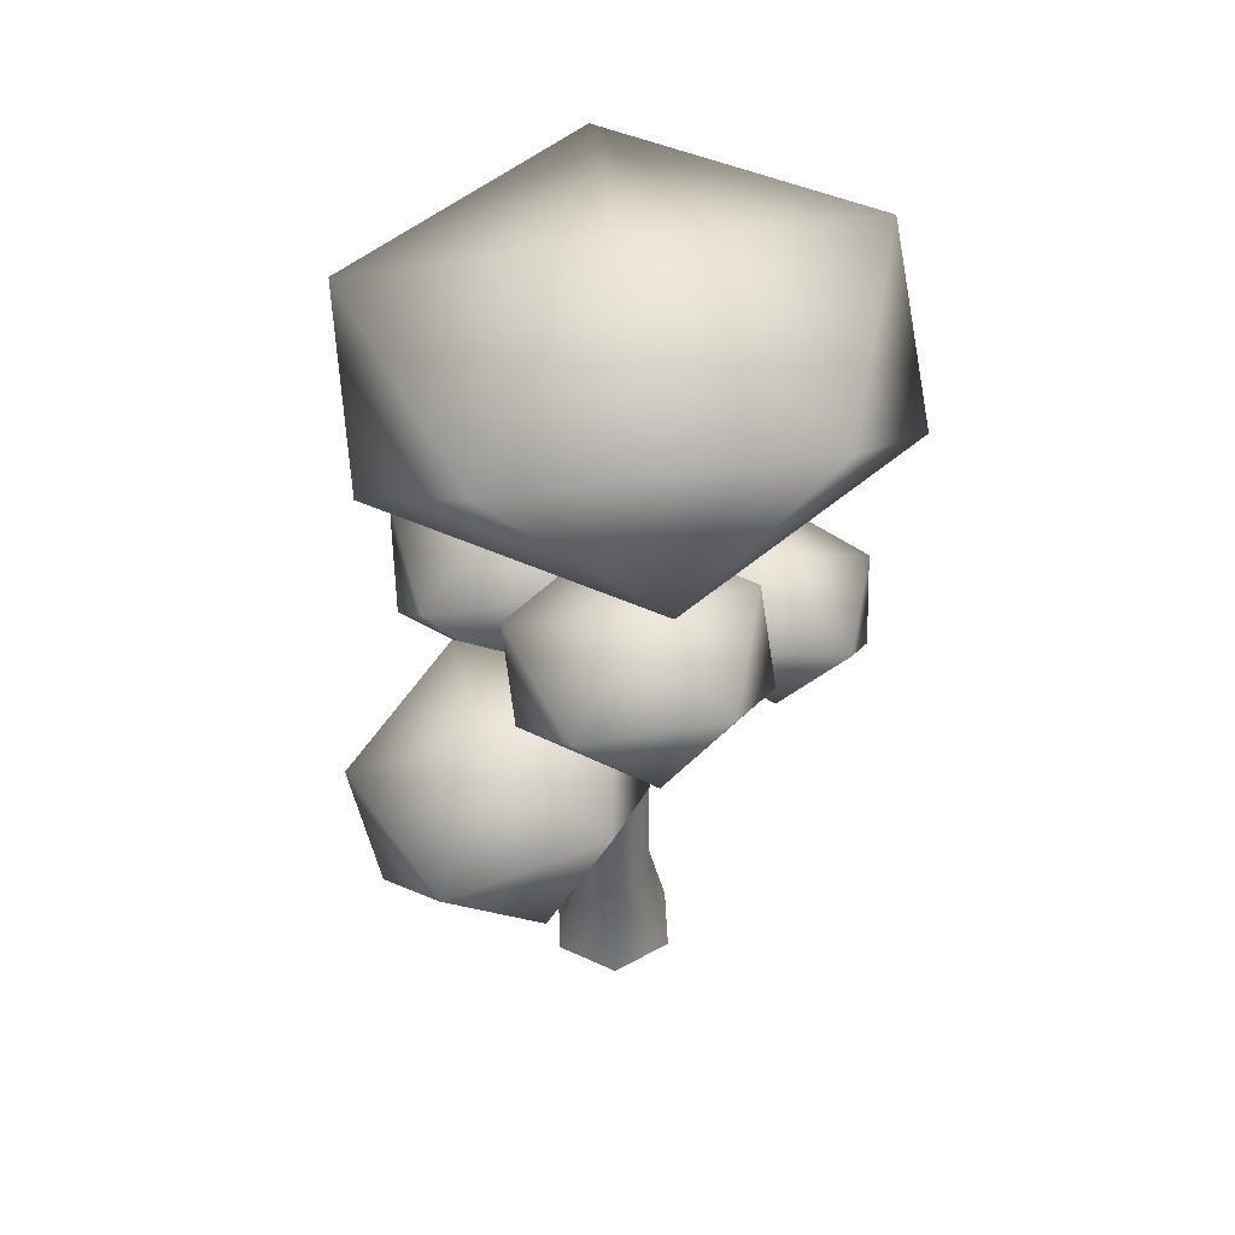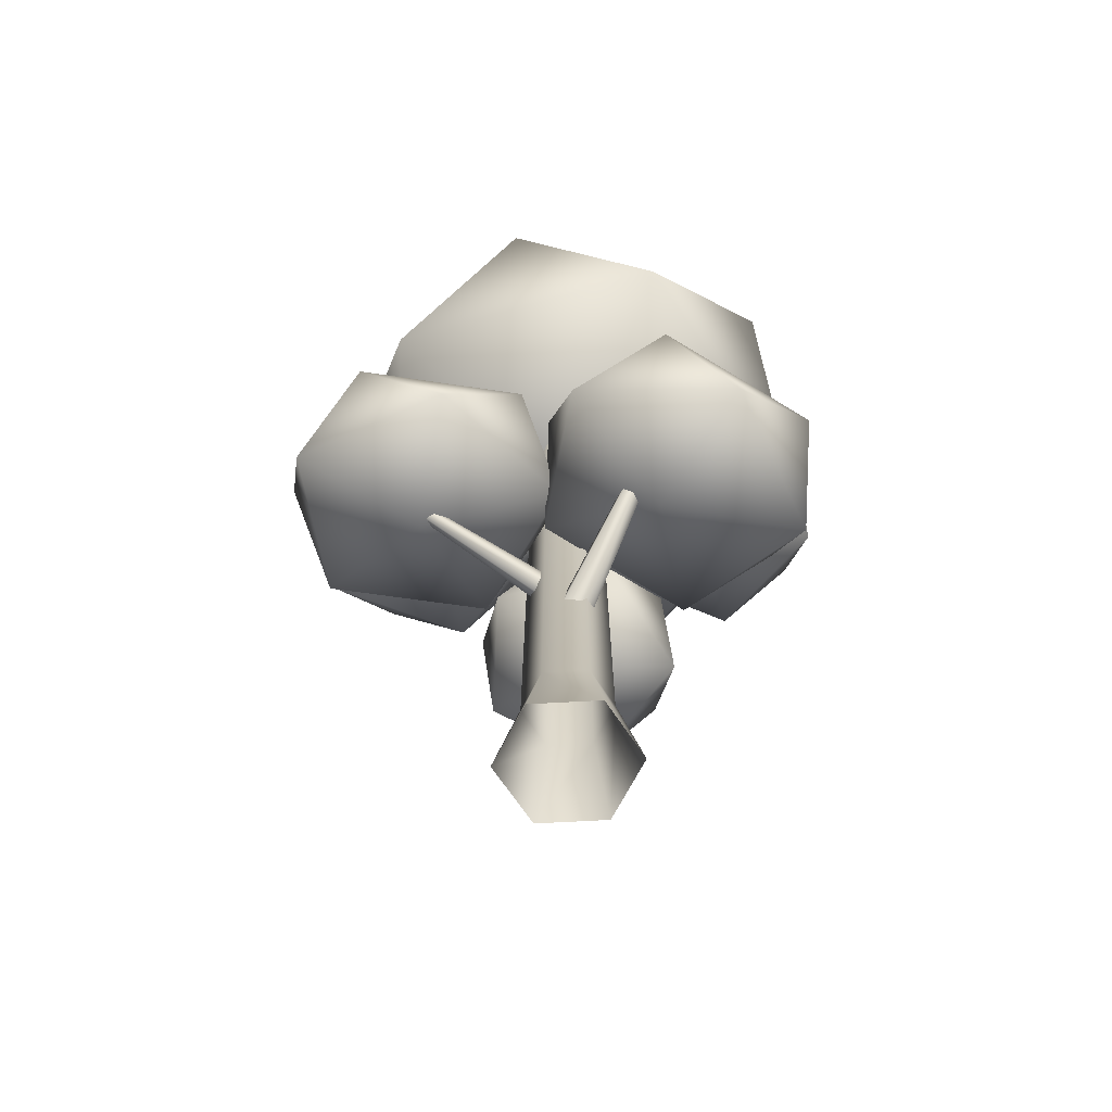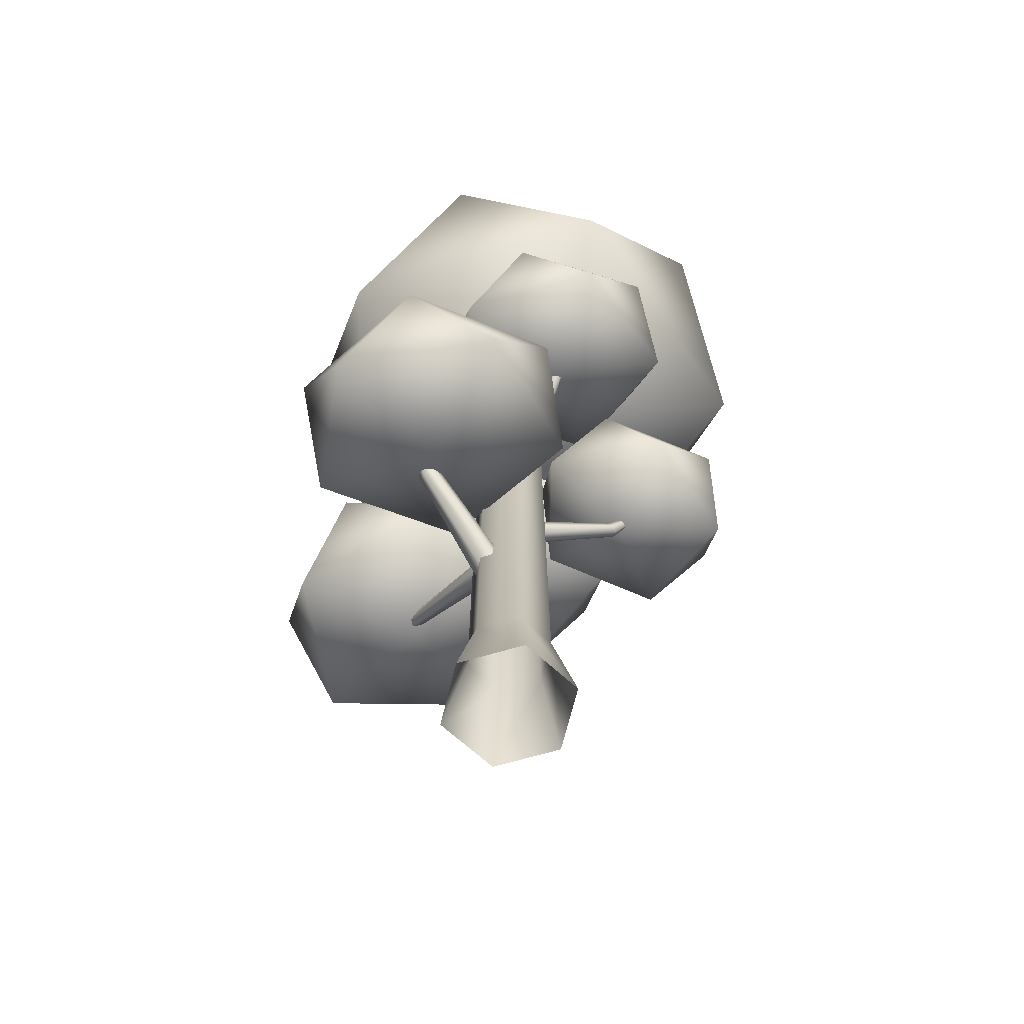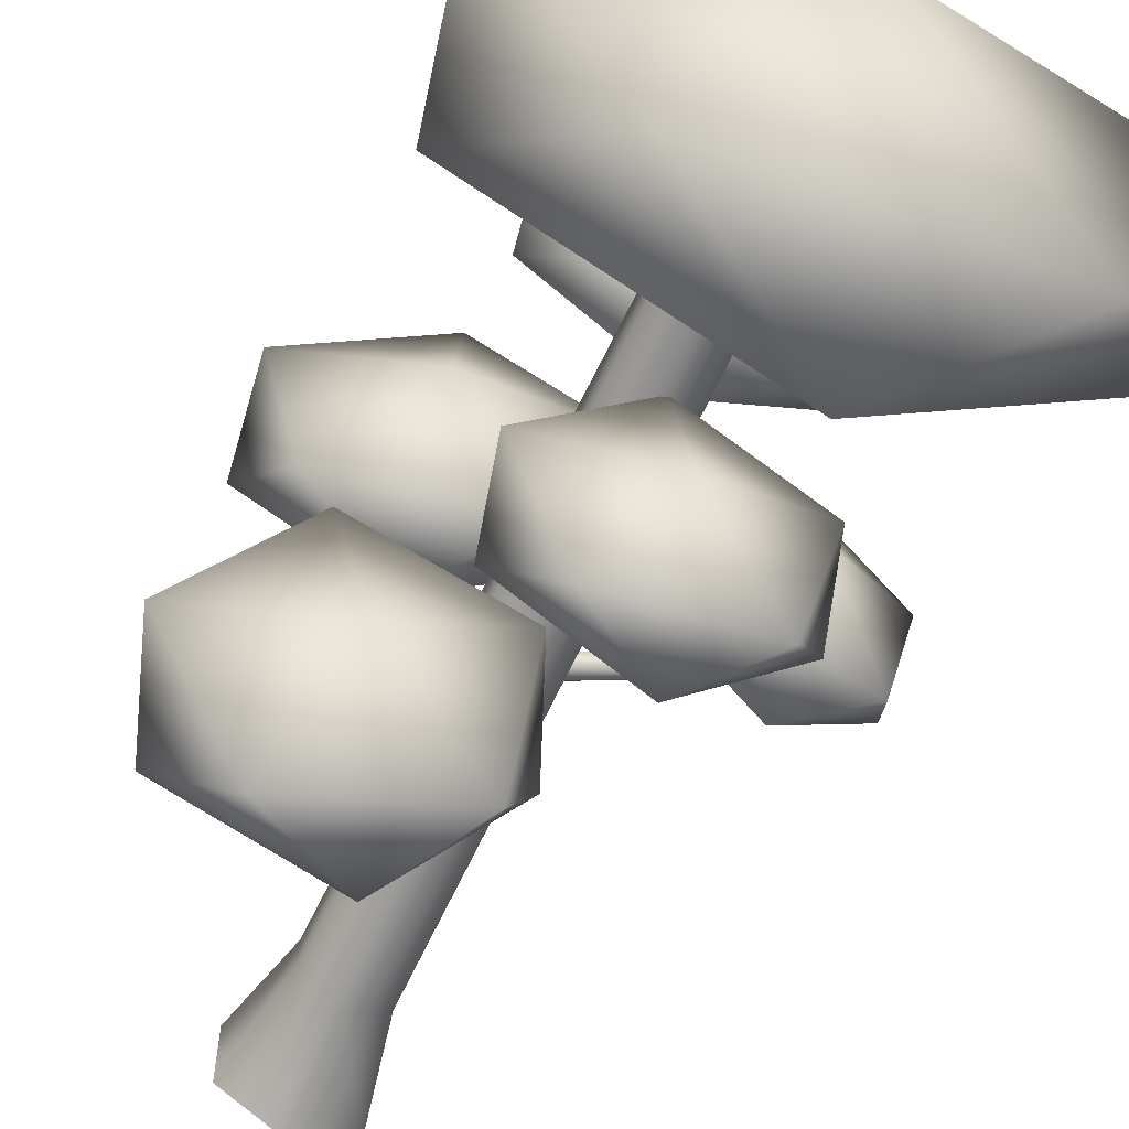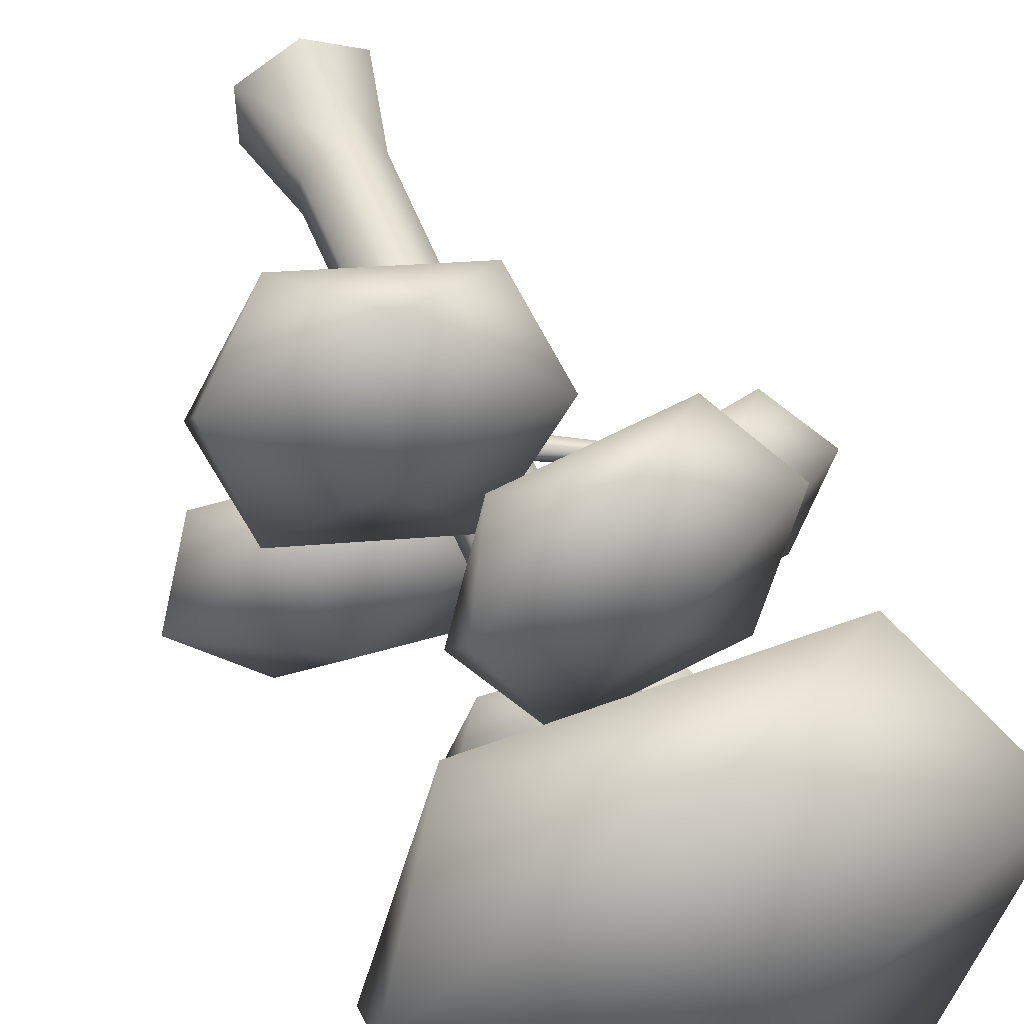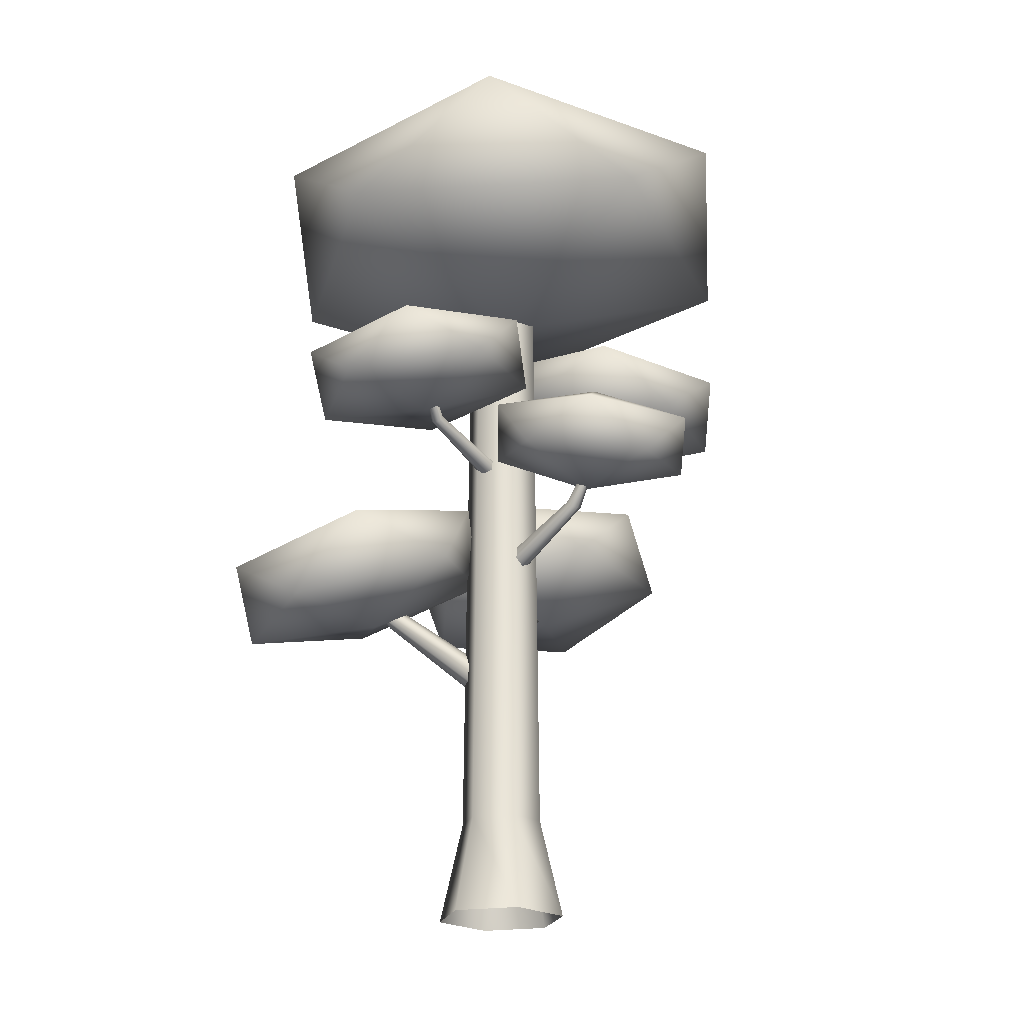
<metadata>
{"format":"obj","ext":"obj","renderer":"f3d","projection":"perspective","resolution":1024,"background":"white","views":[{"elev":46.7,"azim":177.8,"up":"+Y"},{"elev":-66.9,"azim":93.2,"up":"+Y"},{"elev":-65.6,"azim":166.7,"up":"+Y"},{"elev":-60.7,"azim":155.6,"up":"+Z"},{"elev":53.2,"azim":159.2,"up":"+Z"},{"elev":-22.4,"azim":-135.6,"up":"+Y"}]}
</metadata>
<code>
o Icosphere.005_Icosphere.009
v -0.3948 1.422 0.01879
v -0.1944 1.586 0.2663
v -0.5903 1.506 0.3063
v -0.744 1.441 -0.06262
v -0.4431 1.481 -0.3305
v -0.1035 1.571 -0.1272
v -0.4197 1.707 0.3379
v -0.7594 1.617 0.1346
v -0.6685 1.602 -0.259
v -0.2726 1.682 -0.2989
v -0.1188 1.747 0.07
v -0.468 1.767 -0.01141
v 0.2478 1.186 0.477
v 0.4919 1.226 0.8554
v -0.01826 1.336 0.8073
v -0.1306 1.355 0.294
v 0.3102 1.256 0.02485
v 0.6949 1.177 0.3718
v 0.2733 1.488 0.914
v -0.1114 1.567 0.5671
v 0.09157 1.518 0.0835
v 0.6017 1.408 0.1316
v 0.714 1.389 0.6449
v 0.3412 1.6 0.4667
v 0.3467 1.013 -0.2923
v 0.7048 1.118 -0.03658
v 0.205 1.225 0.07875
v -0.07932 1.153 -0.3575
v 0.2447 1 -0.7425
v 0.7294 0.9785 -0.5441
v 0.5078 1.389 0.04853
v 0.02321 1.411 -0.1498
v 0.04775 1.272 -0.6574
v 0.5475 1.164 -0.7727
v 0.8319 1.237 -0.3364
v 0.4106 1.418 -0.4064
v -0.04596 1.695 -0.4265
v 0.2158 1.789 -0.1561
v -0.2327 1.823 -0.1153
v -0.4144 1.772 -0.5256
v -0.07828 1.707 -0.82
v 0.3112 1.717 -0.5916
v 0.009118 1.979 -0.08804
v -0.3804 1.969 -0.3164
v -0.285 1.897 -0.7519
v 0.1635 1.863 -0.7927
v 0.3453 1.913 -0.3824
v -0.0232 2.025 -0.4815
v -0.0267 1.799 0.505
v 0.243 1.937 0.8255
v -0.2528 1.883 0.8741
v -0.4527 1.869 0.4149
v -0.08045 1.913 0.08256
v 0.3495 1.956 0.3363
v -0.01632 2.091 0.9335
v -0.4462 2.049 0.6798
v -0.3397 2.068 0.1906
v 0.156 2.122 0.142
v 0.3559 2.136 0.6012
v -0.07006 2.206 0.5111
v -0.03733 2.17 -0.01358
v 0.5072 2.373 0.5963
v -0.4453 2.406 0.6847
v -0.8239 2.411 -0.1945
v -0.1054 2.382 -0.8261
v 0.7173 2.358 -0.3374
v 0.05714 2.739 0.7924
v -0.7655 2.763 0.3037
v -0.5554 2.748 -0.63
v 0.3971 2.715 -0.7184
v 0.7757 2.709 0.1607
v -0.01089 2.95 -0.02014
f 1 2 3
f 2 1 6
f 1 3 4
f 1 4 5
f 1 5 6
f 2 6 11
f 3 2 7
f 4 3 8
f 5 4 9
f 6 5 10
f 2 11 7
f 3 7 8
f 4 8 9
f 5 9 10
f 6 10 11
f 7 11 12
f 8 7 12
f 9 8 12
f 10 9 12
f 11 10 12
f 13 14 15
f 14 13 18
f 13 15 16
f 13 16 17
f 13 17 18
f 14 18 23
f 15 14 19
f 16 15 20
f 17 16 21
f 18 17 22
f 14 23 19
f 15 19 20
f 16 20 21
f 17 21 22
f 18 22 23
f 19 23 24
f 20 19 24
f 21 20 24
f 22 21 24
f 23 22 24
f 25 26 27
f 26 25 30
f 25 27 28
f 25 28 29
f 25 29 30
f 26 30 35
f 27 26 31
f 28 27 32
f 29 28 33
f 30 29 34
f 26 35 31
f 27 31 32
f 28 32 33
f 29 33 34
f 30 34 35
f 31 35 36
f 32 31 36
f 33 32 36
f 34 33 36
f 35 34 36
f 37 38 39
f 38 37 42
f 37 39 40
f 37 40 41
f 37 41 42
f 38 42 47
f 39 38 43
f 40 39 44
f 41 40 45
f 42 41 46
f 38 47 43
f 39 43 44
f 40 44 45
f 41 45 46
f 42 46 47
f 43 47 48
f 44 43 48
f 45 44 48
f 46 45 48
f 47 46 48
f 49 50 51
f 50 49 54
f 49 51 52
f 49 52 53
f 49 53 54
f 50 54 59
f 51 50 55
f 52 51 56
f 53 52 57
f 54 53 58
f 50 59 55
f 51 55 56
f 52 56 57
f 53 57 58
f 54 58 59
f 55 59 60
f 56 55 60
f 57 56 60
f 58 57 60
f 59 58 60
f 61 62 63
f 62 61 66
f 61 63 64
f 61 64 65
f 61 65 66
f 62 66 71
f 63 62 67
f 64 63 68
f 65 64 69
f 66 65 70
f 62 71 67
f 63 67 68
f 64 68 69
f 65 69 70
f 66 70 71
f 67 71 72
f 68 67 72
f 69 68 72
f 70 69 72
f 71 70 72
o Cylinder.004_Cylinder.010
v 0.04387 0.9877 0.06099
v 0.3057 1.316 0.5191
v 0.006904 1.014 0.07089
v 0.2905 1.319 0.5182
v 0.005801 1.058 0.05774
v 0.2844 1.325 0.5051
v 0.04166 1.077 0.03469
v 0.2936 1.328 0.493
v 0.07862 1.05 0.0248
v 0.3089 1.325 0.4939
v 0.07972 1.006 0.03794
v 0.3149 1.319 0.5069
v 0.2764 1.189 0.4583
v 0.255 1.201 0.4602
v 0.2505 1.22 0.4459
v 0.2675 1.228 0.4295
v 0.289 1.216 0.4276
v 0.2934 1.196 0.442
v 0.008519 1.651 0.06316
v -0.05346 1.886 0.562
v -0.02305 1.674 0.0529
v -0.06491 1.888 0.557
v -0.01764 1.712 0.04281
v -0.06633 1.896 0.5476
v 0.01934 1.728 0.04299
v -0.05631 1.903 0.5432
v 0.0509 1.705 0.05325
v -0.04486 1.901 0.5481
v 0.0455 1.667 0.06333
v -0.04344 1.892 0.5576
v -0.04053 1.773 0.4319
v -0.06184 1.785 0.4226
v -0.05969 1.809 0.4116
v -0.03624 1.82 0.4098
v -0.01493 1.808 0.419
v -0.01707 1.784 0.43
v -0.02407 1.179 0.01307
v -0.4495 1.503 0.005077
v -0.0165 1.202 -0.01989
v -0.4424 1.501 -0.006825
v -0.005779 1.241 -0.01531
v -0.4289 1.504 -0.007741
v -0.002621 1.257 0.02223
v -0.4224 1.51 0.003244
v -0.01019 1.234 0.05519
v -0.4295 1.513 0.01515
v -0.02091 1.195 0.05061
v -0.4431 1.509 0.01606
v -0.369 1.353 -0.000279
v -0.3552 1.361 -0.02055
v -0.3369 1.379 -0.01763
v -0.3323 1.389 0.005573
v -0.3461 1.381 0.02585
v -0.3644 1.363 0.02292
v 0.08725 0.741 0.001656
v 0.4507 1.192 -0.2682
v 0.1048 0.7735 0.04588
v 0.4528 1.198 -0.2503
v 0.08869 0.8288 0.04913
v 0.4379 1.205 -0.2407
v 0.05509 0.8515 0.008155
v 0.4207 1.206 -0.2489
v 0.03756 0.8189 -0.03607
v 0.4186 1.2 -0.2668
v 0.05364 0.7637 -0.03932
v 0.4335 1.193 -0.2764
v 0.3717 1.038 -0.2006
v 0.3782 1.055 -0.17
v 0.3582 1.084 -0.1612
v 0.3317 1.095 -0.183
v 0.3253 1.077 -0.2136
v 0.3453 1.049 -0.2224
v 0.01505 1.545 -0.02989
v -0.07715 1.782 -0.4665
v 0.04494 1.565 -0.02954
v -0.06534 1.782 -0.4631
v 0.043 1.6 -0.01942
v -0.06229 1.783 -0.4513
v 0.01116 1.614 -0.009642
v -0.07106 1.785 -0.4428
v -0.01874 1.594 -0.009993
v -0.08287 1.785 -0.4462
v -0.01679 1.559 -0.02012
v -0.08592 1.784 -0.458
v -0.04617 1.657 -0.3864
v -0.02815 1.669 -0.3839
v -0.02834 1.687 -0.3727
v -0.04654 1.694 -0.364
v -0.06456 1.682 -0.3665
v -0.06437 1.664 -0.3777
v 0.02159 -0.02978 -0.1962
v 0.02159 2.262 -0.1018
v 0.2073 -0.02978 -0.08901
v 0.1255 2.262 -0.04181
v 0.2073 -0.02978 0.1254
v 0.1255 2.262 0.07819
v 0.02159 -0.02978 0.2326
v 0.02159 2.262 0.1382
v -0.1641 -0.02978 0.1254
v -0.08233 2.262 0.07819
v -0.1641 -0.02978 -0.08901
v -0.08233 2.262 -0.04181
v 0.02159 0.2996 -0.1188
v 0.1402 0.2996 -0.05028
v 0.1402 0.2996 0.08667
v 0.02159 0.2996 0.1551
v -0.09701 0.2996 0.08667
v -0.09701 0.2996 -0.05028
f 85 74 76 86
f 86 76 78 87
f 87 78 80 88
f 88 80 82 89
f 90 84 74 85
f 89 82 84 90
f 81 89 90 83
f 83 90 85 73
f 79 88 89 81
f 77 87 88 79
f 75 86 87 77
f 73 85 86 75
f 103 92 94 104
f 104 94 96 105
f 105 96 98 106
f 106 98 100 107
f 108 102 92 103
f 107 100 102 108
f 99 107 108 101
f 101 108 103 91
f 97 106 107 99
f 95 105 106 97
f 93 104 105 95
f 91 103 104 93
f 121 110 112 122
f 122 112 114 123
f 123 114 116 124
f 124 116 118 125
f 126 120 110 121
f 125 118 120 126
f 117 125 126 119
f 119 126 121 109
f 115 124 125 117
f 113 123 124 115
f 111 122 123 113
f 109 121 122 111
f 139 128 130 140
f 140 130 132 141
f 141 132 134 142
f 142 134 136 143
f 144 138 128 139
f 143 136 138 144
f 135 143 144 137
f 137 144 139 127
f 133 142 143 135
f 131 141 142 133
f 129 140 141 131
f 127 139 140 129
f 157 146 148 158
f 158 148 150 159
f 159 150 152 160
f 160 152 154 161
f 162 156 146 157
f 161 154 156 162
f 153 161 162 155
f 155 162 157 145
f 151 160 161 153
f 149 159 160 151
f 147 158 159 149
f 145 157 158 147
f 175 164 166 176
f 176 166 168 177
f 177 168 170 178
f 178 170 172 179
f 180 174 164 175
f 179 172 174 180
f 171 179 180 173
f 173 180 175 163
f 169 178 179 171
f 167 177 178 169
f 165 176 177 167
f 163 175 176 165

</code>
